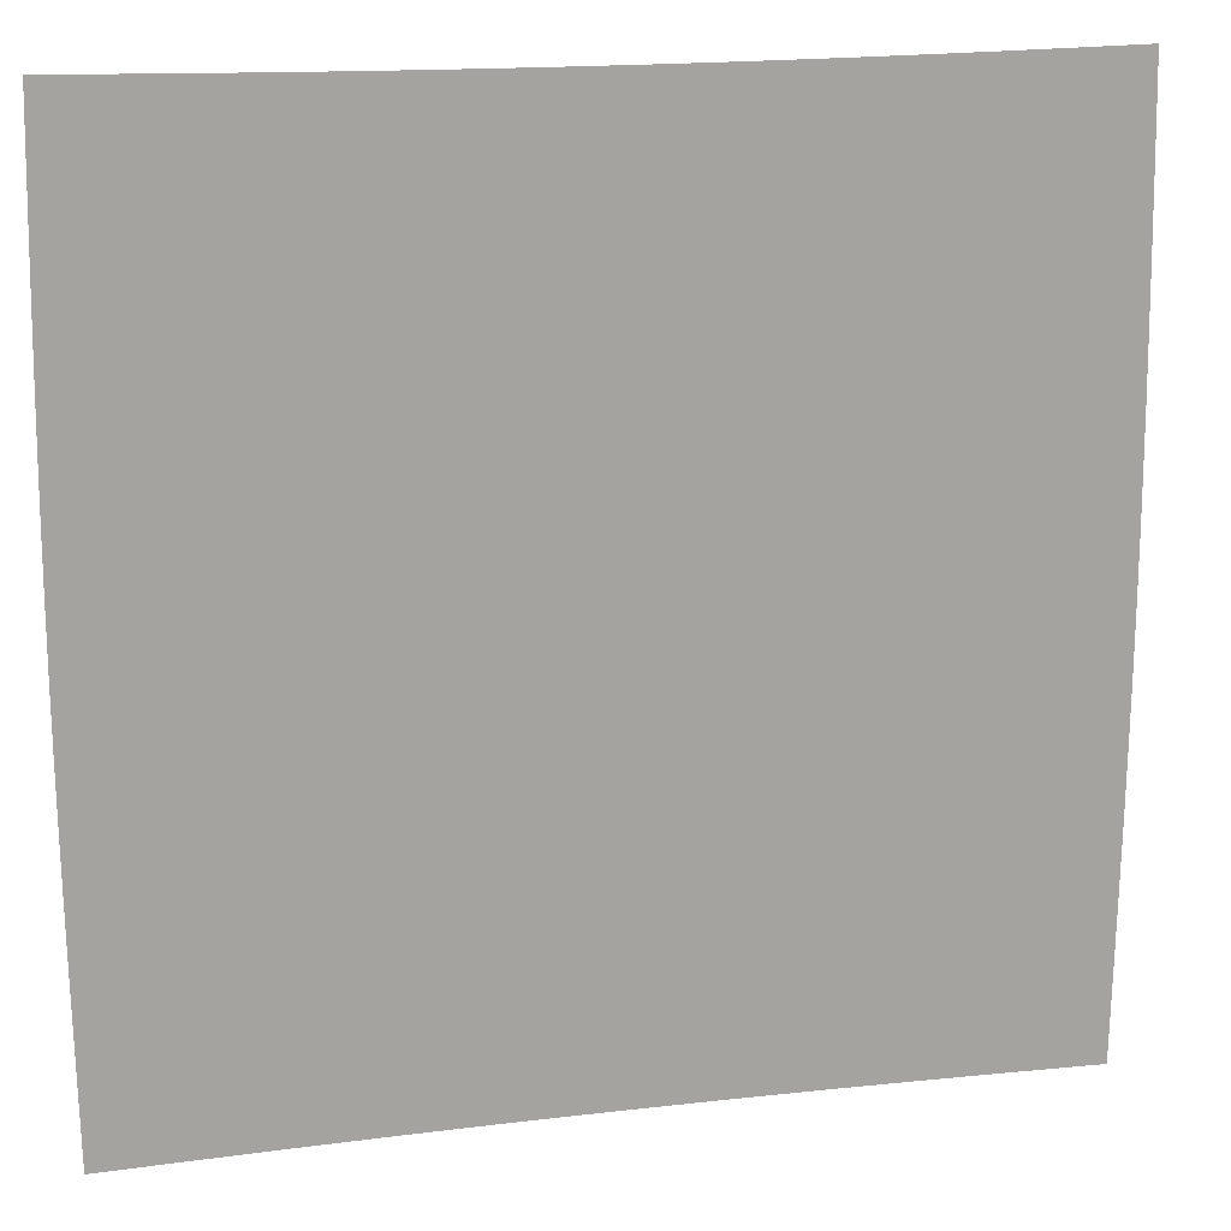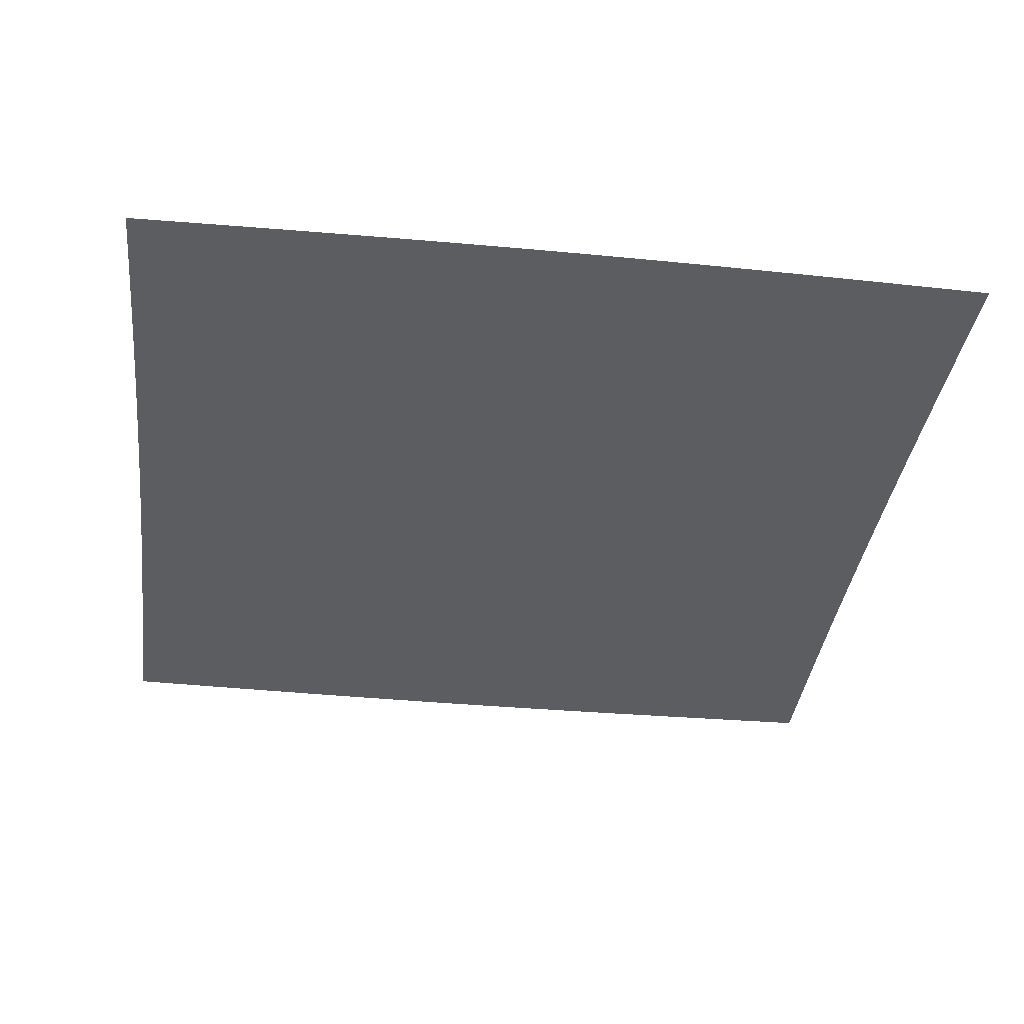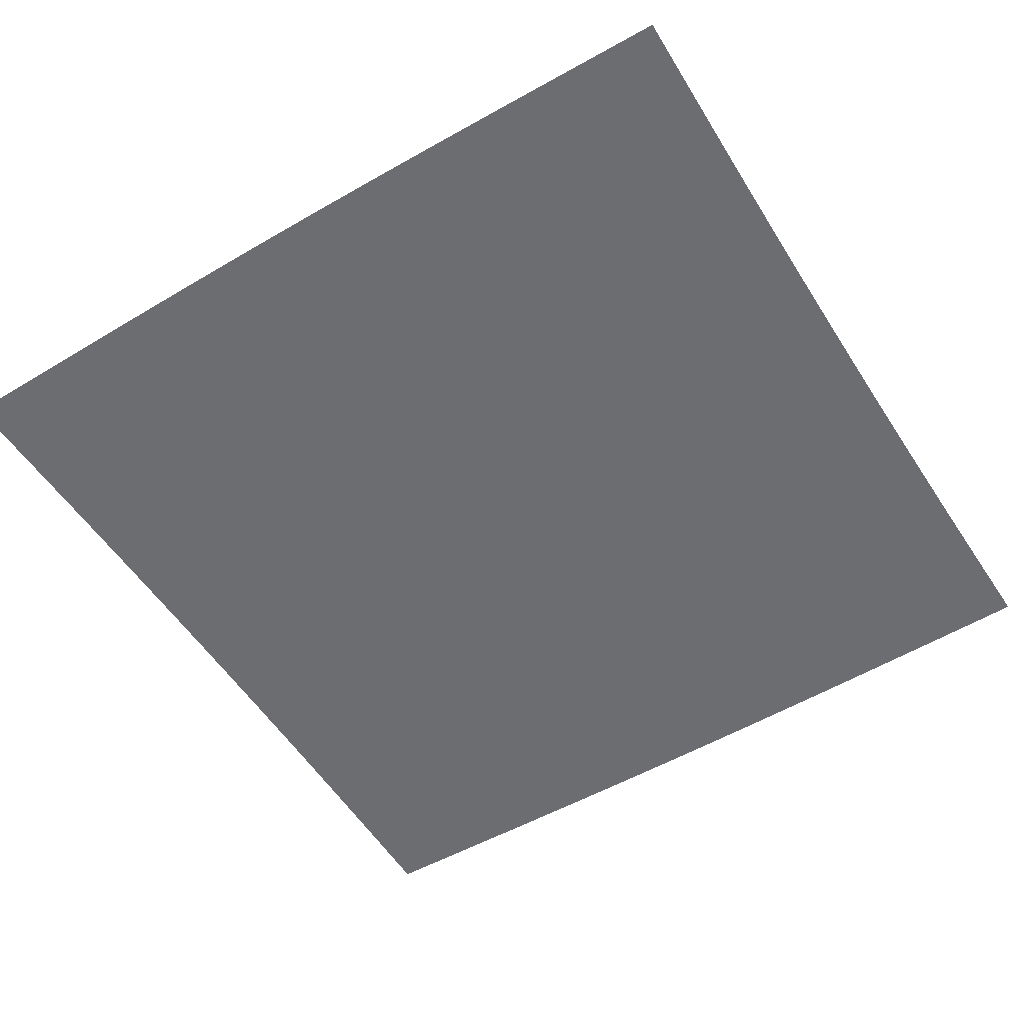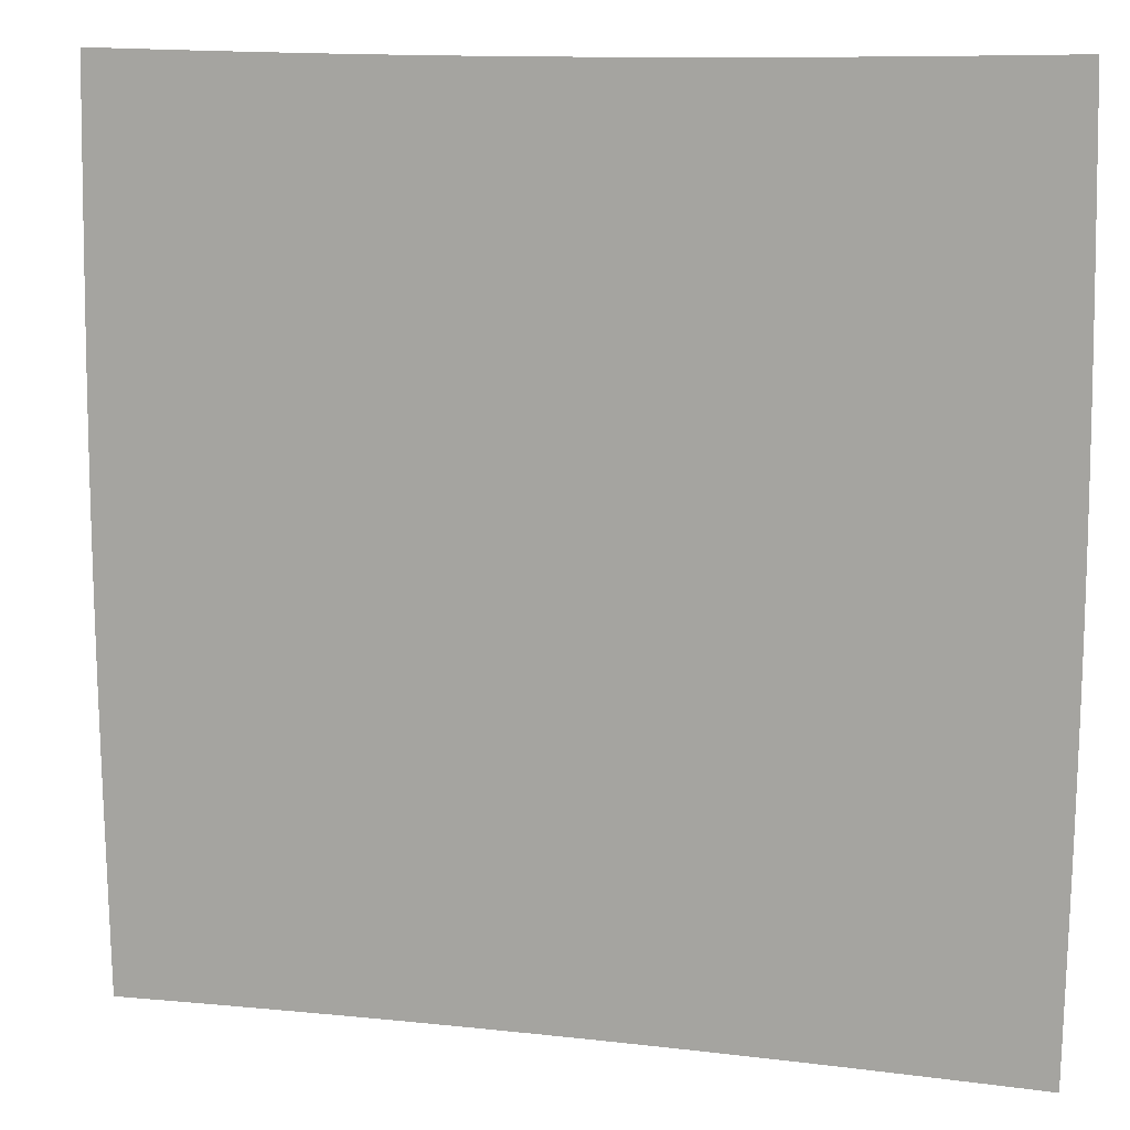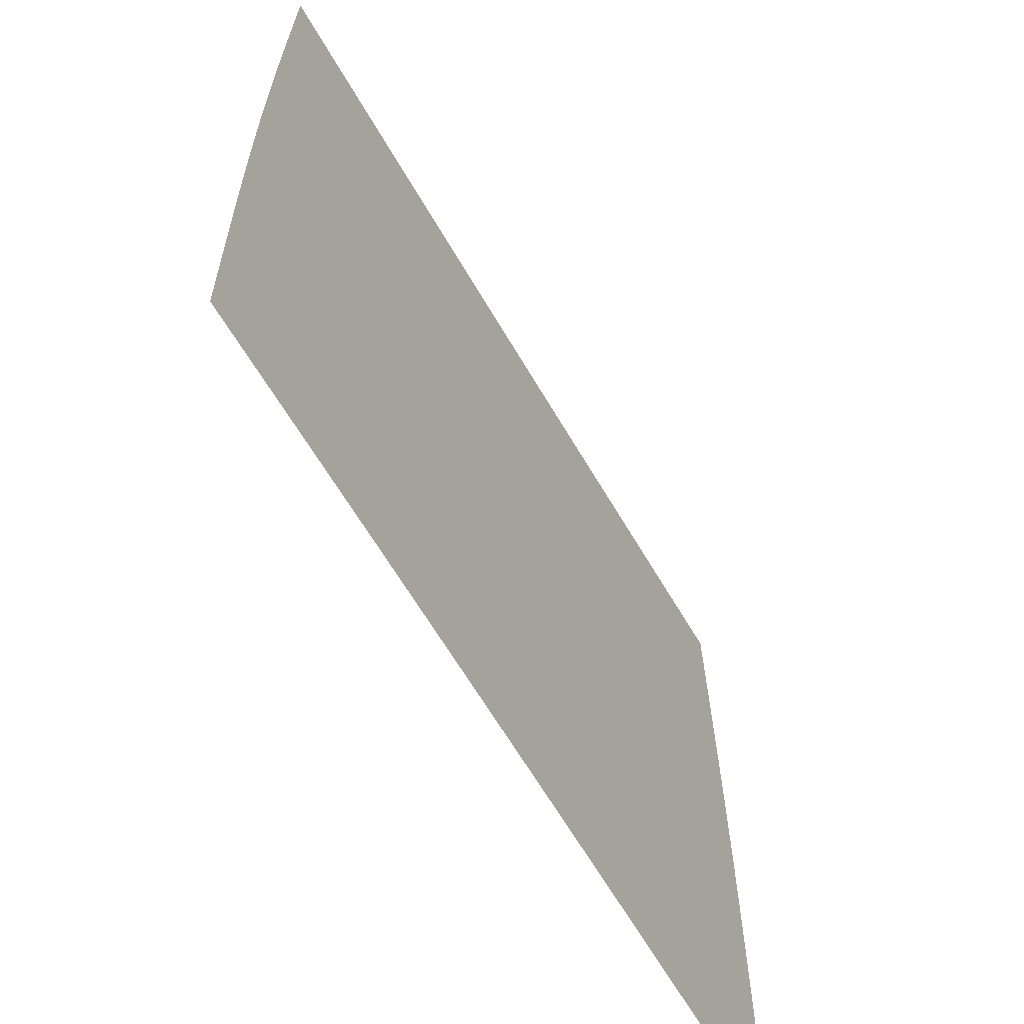
<metadata>
{"format":"obj","ext":"obj","renderer":"f3d","projection":"perspective","resolution":1024,"background":"white","views":[{"elev":16.8,"azim":166.4,"up":"+Y"},{"elev":-36.1,"azim":82.8,"up":"+Z"},{"elev":-54.0,"azim":121.8,"up":"+Z"},{"elev":11.9,"azim":-164.7,"up":"+Y"},{"elev":-64.6,"azim":120.3,"up":"+Y"}]}
</metadata>
<code>
v -0.5003 -0.499 0
v -0.5016 -0.4324 0
v -0.5029 -0.3658 0
v -0.5041 -0.2993 0
v -0.5051 -0.2328 0
v -0.506 -0.1663 0
v -0.5066 -0.09977 0
v -0.5069 -0.03326 0
v -0.5069 0.03326 0
v -0.5066 0.09977 0
v -0.506 0.1663 0
v -0.5051 0.2328 0
v -0.5041 0.2993 0
v -0.5029 0.3658 0
v -0.5016 0.4324 0
v -0.5003 0.499 0
v -0.4336 -0.4977 0
v -0.4349 -0.4311 0
v -0.4361 -0.3646 0
v -0.4372 -0.2982 0
v -0.4382 -0.2319 0
v -0.4391 -0.1656 0
v -0.4396 -0.09933 0
v -0.4399 -0.03311 0
v -0.4399 0.03311 0
v -0.4396 0.09933 0
v -0.4391 0.1656 0
v -0.4382 0.2319 0
v -0.4372 0.2982 0
v -0.4361 0.3646 0
v -0.4349 0.4311 0
v -0.4336 0.4977 0
v -0.3669 -0.4965 0
v -0.3681 -0.4299 0
v -0.3692 -0.3635 0
v -0.3703 -0.2972 0
v -0.3712 -0.231 0
v -0.3719 -0.165 0
v -0.3724 -0.09894 0
v -0.3727 -0.03298 0
v -0.3727 0.03298 0
v -0.3724 0.09894 0
v -0.3719 0.165 0
v -0.3712 0.231 0
v -0.3703 0.2972 0
v -0.3692 0.3635 0
v -0.3681 0.4299 0
v -0.3669 0.4965 0
v -0.3003 -0.4954 0
v -0.3013 -0.4289 0
v -0.3022 -0.3625 0
v -0.3031 -0.2963 0
v -0.3039 -0.2303 0
v -0.3046 -0.1644 0
v -0.305 -0.0986 0
v -0.3053 -0.03286 0
v -0.3053 0.03286 0
v -0.305 0.0986 0
v -0.3046 0.1644 0
v -0.3039 0.2303 0
v -0.3031 0.2963 0
v -0.3022 0.3625 0
v -0.3013 0.4289 0
v -0.3003 0.4954 0
v -0.2336 -0.4945 0
v -0.2344 -0.428 0
v -0.2352 -0.3617 0
v -0.2359 -0.2956 0
v -0.2365 -0.2297 0
v -0.2371 -0.164 0
v -0.2374 -0.09833 0
v -0.2376 -0.03277 0
v -0.2376 0.03277 0
v -0.2374 0.09833 0
v -0.2371 0.164 0
v -0.2365 0.2297 0
v -0.2359 0.2956 0
v -0.2352 0.3617 0
v -0.2344 0.428 0
v -0.2336 0.4945 0
v -0.1669 -0.4938 0
v -0.1674 -0.4274 0
v -0.168 -0.3611 0
v -0.1686 -0.2951 0
v -0.169 -0.2293 0
v -0.1694 -0.1636 0
v -0.1697 -0.09812 0
v -0.1698 -0.0327 0
v -0.1698 0.0327 0
v -0.1697 0.09812 0
v -0.1694 0.1636 0
v -0.169 0.2293 0
v -0.1686 0.2951 0
v -0.168 0.3611 0
v -0.1674 0.4274 0
v -0.1669 0.4938 0
v -0.1001 -0.4934 0
v -0.1005 -0.4269 0
v -0.1008 -0.3607 0
v -0.1012 -0.2947 0
v -0.1014 -0.229 0
v -0.1017 -0.1634 0
v -0.1019 -0.09799 0
v -0.1019 -0.03265 0
v -0.1019 0.03265 0
v -0.1019 0.09799 0
v -0.1017 0.1634 0
v -0.1014 0.229 0
v -0.1012 0.2947 0
v -0.1008 0.3607 0
v -0.1005 0.4269 0
v -0.1001 0.4934 0
v -0.03338 -0.4931 0
v -0.0335 -0.4267 0
v -0.03361 -0.3605 0
v -0.03372 -0.2946 0
v -0.03382 -0.2288 0
v -0.0339 -0.1633 0
v -0.03396 -0.09792 0
v -0.03399 -0.03263 0
v -0.03399 0.03263 0
v -0.03396 0.09792 0
v -0.0339 0.1633 0
v -0.03382 0.2288 0
v -0.03372 0.2946 0
v -0.03361 0.3605 0
v -0.0335 0.4267 0
v -0.03338 0.4931 0
v 0.03338 -0.4931 0
v 0.0335 -0.4267 0
v 0.03361 -0.3605 0
v 0.03372 -0.2946 0
v 0.03382 -0.2288 0
v 0.0339 -0.1633 0
v 0.03396 -0.09792 0
v 0.03399 -0.03263 0
v 0.03399 0.03263 0
v 0.03396 0.09792 0
v 0.0339 0.1633 0
v 0.03382 0.2288 0
v 0.03372 0.2946 0
v 0.03361 0.3605 0
v 0.0335 0.4267 0
v 0.03338 0.4931 0
v 0.1001 -0.4934 0
v 0.1005 -0.4269 0
v 0.1008 -0.3607 0
v 0.1012 -0.2947 0
v 0.1014 -0.229 0
v 0.1017 -0.1634 0
v 0.1019 -0.09799 0
v 0.1019 -0.03265 0
v 0.1019 0.03265 0
v 0.1019 0.09799 0
v 0.1017 0.1634 0
v 0.1014 0.229 0
v 0.1012 0.2947 0
v 0.1008 0.3607 0
v 0.1005 0.4269 0
v 0.1001 0.4934 0
v 0.1669 -0.4938 0
v 0.1674 -0.4274 0
v 0.168 -0.3611 0
v 0.1686 -0.2951 0
v 0.169 -0.2293 0
v 0.1694 -0.1636 0
v 0.1697 -0.09812 0
v 0.1698 -0.0327 0
v 0.1698 0.0327 0
v 0.1697 0.09812 0
v 0.1694 0.1636 0
v 0.169 0.2293 0
v 0.1686 0.2951 0
v 0.168 0.3611 0
v 0.1674 0.4274 0
v 0.1669 0.4938 0
v 0.2336 -0.4945 0
v 0.2344 -0.428 0
v 0.2352 -0.3617 0
v 0.2359 -0.2956 0
v 0.2365 -0.2297 0
v 0.2371 -0.164 0
v 0.2374 -0.09833 0
v 0.2376 -0.03277 0
v 0.2376 0.03277 0
v 0.2374 0.09833 0
v 0.2371 0.164 0
v 0.2365 0.2297 0
v 0.2359 0.2956 0
v 0.2352 0.3617 0
v 0.2344 0.428 0
v 0.2336 0.4945 0
v 0.3003 -0.4954 0
v 0.3013 -0.4289 0
v 0.3022 -0.3625 0
v 0.3031 -0.2963 0
v 0.3039 -0.2303 0
v 0.3046 -0.1644 0
v 0.305 -0.0986 0
v 0.3053 -0.03286 0
v 0.3053 0.03286 0
v 0.305 0.0986 0
v 0.3046 0.1644 0
v 0.3039 0.2303 0
v 0.3031 0.2963 0
v 0.3022 0.3625 0
v 0.3013 0.4289 0
v 0.3003 0.4954 0
v 0.3669 -0.4965 0
v 0.3681 -0.4299 0
v 0.3692 -0.3635 0
v 0.3703 -0.2972 0
v 0.3712 -0.231 0
v 0.3719 -0.165 0
v 0.3724 -0.09894 0
v 0.3727 -0.03298 0
v 0.3727 0.03298 0
v 0.3724 0.09894 0
v 0.3719 0.165 0
v 0.3712 0.231 0
v 0.3703 0.2972 0
v 0.3692 0.3635 0
v 0.3681 0.4299 0
v 0.3669 0.4965 0
v 0.4336 -0.4977 0
v 0.4349 -0.4311 0
v 0.4361 -0.3646 0
v 0.4372 -0.2982 0
v 0.4382 -0.2319 0
v 0.4391 -0.1656 0
v 0.4396 -0.09933 0
v 0.4399 -0.03311 0
v 0.4399 0.03311 0
v 0.4396 0.09933 0
v 0.4391 0.1656 0
v 0.4382 0.2319 0
v 0.4372 0.2982 0
v 0.4361 0.3646 0
v 0.4349 0.4311 0
v 0.4336 0.4977 0
v 0.5003 -0.499 0
v 0.5016 -0.4324 0
v 0.5029 -0.3658 0
v 0.5041 -0.2993 0
v 0.5051 -0.2328 0
v 0.506 -0.1663 0
v 0.5066 -0.09977 0
v 0.5069 -0.03326 0
v 0.5069 0.03326 0
v 0.5066 0.09977 0
v 0.506 0.1663 0
v 0.5051 0.2328 0
v 0.5041 0.2993 0
v 0.5029 0.3658 0
v 0.5016 0.4324 0
v 0.5003 0.499 0
f 1 17 18
f 1 18 2
f 2 18 19
f 2 19 3
f 3 19 20
f 3 20 4
f 4 20 21
f 4 21 5
f 5 21 22
f 5 22 6
f 6 22 23
f 6 23 7
f 7 23 24
f 7 24 8
f 8 24 25
f 8 25 9
f 9 25 26
f 9 26 10
f 10 26 27
f 10 27 11
f 11 27 28
f 11 28 12
f 12 28 29
f 12 29 13
f 13 29 30
f 13 30 14
f 14 30 31
f 14 31 15
f 15 31 32
f 15 32 16
f 17 33 34
f 17 34 18
f 18 34 35
f 18 35 19
f 19 35 36
f 19 36 20
f 20 36 37
f 20 37 21
f 21 37 38
f 21 38 22
f 22 38 39
f 22 39 23
f 23 39 40
f 23 40 24
f 24 40 41
f 24 41 25
f 25 41 42
f 25 42 26
f 26 42 43
f 26 43 27
f 27 43 44
f 27 44 28
f 28 44 45
f 28 45 29
f 29 45 46
f 29 46 30
f 30 46 47
f 30 47 31
f 31 47 48
f 31 48 32
f 33 49 50
f 33 50 34
f 34 50 51
f 34 51 35
f 35 51 52
f 35 52 36
f 36 52 53
f 36 53 37
f 37 53 54
f 37 54 38
f 38 54 55
f 38 55 39
f 39 55 56
f 39 56 40
f 40 56 57
f 40 57 41
f 41 57 58
f 41 58 42
f 42 58 59
f 42 59 43
f 43 59 60
f 43 60 44
f 44 60 61
f 44 61 45
f 45 61 62
f 45 62 46
f 46 62 63
f 46 63 47
f 47 63 64
f 47 64 48
f 49 65 66
f 49 66 50
f 50 66 67
f 50 67 51
f 51 67 68
f 51 68 52
f 52 68 69
f 52 69 53
f 53 69 70
f 53 70 54
f 54 70 71
f 54 71 55
f 55 71 72
f 55 72 56
f 56 72 73
f 56 73 57
f 57 73 74
f 57 74 58
f 58 74 75
f 58 75 59
f 59 75 76
f 59 76 60
f 60 76 77
f 60 77 61
f 61 77 78
f 61 78 62
f 62 78 79
f 62 79 63
f 63 79 80
f 63 80 64
f 65 81 82
f 65 82 66
f 66 82 83
f 66 83 67
f 67 83 84
f 67 84 68
f 68 84 85
f 68 85 69
f 69 85 86
f 69 86 70
f 70 86 87
f 70 87 71
f 71 87 88
f 71 88 72
f 72 88 89
f 72 89 73
f 73 89 90
f 73 90 74
f 74 90 91
f 74 91 75
f 75 91 92
f 75 92 76
f 76 92 93
f 76 93 77
f 77 93 94
f 77 94 78
f 78 94 95
f 78 95 79
f 79 95 96
f 79 96 80
f 81 97 98
f 81 98 82
f 82 98 99
f 82 99 83
f 83 99 100
f 83 100 84
f 84 100 101
f 84 101 85
f 85 101 102
f 85 102 86
f 86 102 103
f 86 103 87
f 87 103 104
f 87 104 88
f 88 104 105
f 88 105 89
f 89 105 106
f 89 106 90
f 90 106 107
f 90 107 91
f 91 107 108
f 91 108 92
f 92 108 109
f 92 109 93
f 93 109 110
f 93 110 94
f 94 110 111
f 94 111 95
f 95 111 112
f 95 112 96
f 97 113 114
f 97 114 98
f 98 114 115
f 98 115 99
f 99 115 116
f 99 116 100
f 100 116 117
f 100 117 101
f 101 117 118
f 101 118 102
f 102 118 119
f 102 119 103
f 103 119 120
f 103 120 104
f 104 120 121
f 104 121 105
f 105 121 122
f 105 122 106
f 106 122 123
f 106 123 107
f 107 123 124
f 107 124 108
f 108 124 125
f 108 125 109
f 109 125 126
f 109 126 110
f 110 126 127
f 110 127 111
f 111 127 128
f 111 128 112
f 113 129 130
f 113 130 114
f 114 130 131
f 114 131 115
f 115 131 132
f 115 132 116
f 116 132 133
f 116 133 117
f 117 133 134
f 117 134 118
f 118 134 135
f 118 135 119
f 119 135 136
f 119 136 120
f 120 136 137
f 120 137 121
f 121 137 138
f 121 138 122
f 122 138 139
f 122 139 123
f 123 139 140
f 123 140 124
f 124 140 141
f 124 141 125
f 125 141 142
f 125 142 126
f 126 142 143
f 126 143 127
f 127 143 144
f 127 144 128
f 129 145 146
f 129 146 130
f 130 146 147
f 130 147 131
f 131 147 148
f 131 148 132
f 132 148 149
f 132 149 133
f 133 149 150
f 133 150 134
f 134 150 151
f 134 151 135
f 135 151 152
f 135 152 136
f 136 152 153
f 136 153 137
f 137 153 154
f 137 154 138
f 138 154 155
f 138 155 139
f 139 155 156
f 139 156 140
f 140 156 157
f 140 157 141
f 141 157 158
f 141 158 142
f 142 158 159
f 142 159 143
f 143 159 160
f 143 160 144
f 145 161 162
f 145 162 146
f 146 162 163
f 146 163 147
f 147 163 164
f 147 164 148
f 148 164 165
f 148 165 149
f 149 165 166
f 149 166 150
f 150 166 167
f 150 167 151
f 151 167 168
f 151 168 152
f 152 168 169
f 152 169 153
f 153 169 170
f 153 170 154
f 154 170 171
f 154 171 155
f 155 171 172
f 155 172 156
f 156 172 173
f 156 173 157
f 157 173 174
f 157 174 158
f 158 174 175
f 158 175 159
f 159 175 176
f 159 176 160
f 161 177 178
f 161 178 162
f 162 178 179
f 162 179 163
f 163 179 180
f 163 180 164
f 164 180 181
f 164 181 165
f 165 181 182
f 165 182 166
f 166 182 183
f 166 183 167
f 167 183 184
f 167 184 168
f 168 184 185
f 168 185 169
f 169 185 186
f 169 186 170
f 170 186 187
f 170 187 171
f 171 187 188
f 171 188 172
f 172 188 189
f 172 189 173
f 173 189 190
f 173 190 174
f 174 190 191
f 174 191 175
f 175 191 192
f 175 192 176
f 177 193 194
f 177 194 178
f 178 194 195
f 178 195 179
f 179 195 196
f 179 196 180
f 180 196 197
f 180 197 181
f 181 197 198
f 181 198 182
f 182 198 199
f 182 199 183
f 183 199 200
f 183 200 184
f 184 200 201
f 184 201 185
f 185 201 202
f 185 202 186
f 186 202 203
f 186 203 187
f 187 203 204
f 187 204 188
f 188 204 205
f 188 205 189
f 189 205 206
f 189 206 190
f 190 206 207
f 190 207 191
f 191 207 208
f 191 208 192
f 193 209 210
f 193 210 194
f 194 210 211
f 194 211 195
f 195 211 212
f 195 212 196
f 196 212 213
f 196 213 197
f 197 213 214
f 197 214 198
f 198 214 215
f 198 215 199
f 199 215 216
f 199 216 200
f 200 216 217
f 200 217 201
f 201 217 218
f 201 218 202
f 202 218 219
f 202 219 203
f 203 219 220
f 203 220 204
f 204 220 221
f 204 221 205
f 205 221 222
f 205 222 206
f 206 222 223
f 206 223 207
f 207 223 224
f 207 224 208
f 209 225 226
f 209 226 210
f 210 226 227
f 210 227 211
f 211 227 228
f 211 228 212
f 212 228 229
f 212 229 213
f 213 229 230
f 213 230 214
f 214 230 231
f 214 231 215
f 215 231 232
f 215 232 216
f 216 232 233
f 216 233 217
f 217 233 234
f 217 234 218
f 218 234 235
f 218 235 219
f 219 235 236
f 219 236 220
f 220 236 237
f 220 237 221
f 221 237 238
f 221 238 222
f 222 238 239
f 222 239 223
f 223 239 240
f 223 240 224
f 225 241 242
f 225 242 226
f 226 242 243
f 226 243 227
f 227 243 244
f 227 244 228
f 228 244 245
f 228 245 229
f 229 245 246
f 229 246 230
f 230 246 247
f 230 247 231
f 231 247 248
f 231 248 232
f 232 248 249
f 232 249 233
f 233 249 250
f 233 250 234
f 234 250 251
f 234 251 235
f 235 251 252
f 235 252 236
f 236 252 253
f 236 253 237
f 237 253 254
f 237 254 238
f 238 254 255
f 238 255 239
f 239 255 256
f 239 256 240

</code>
